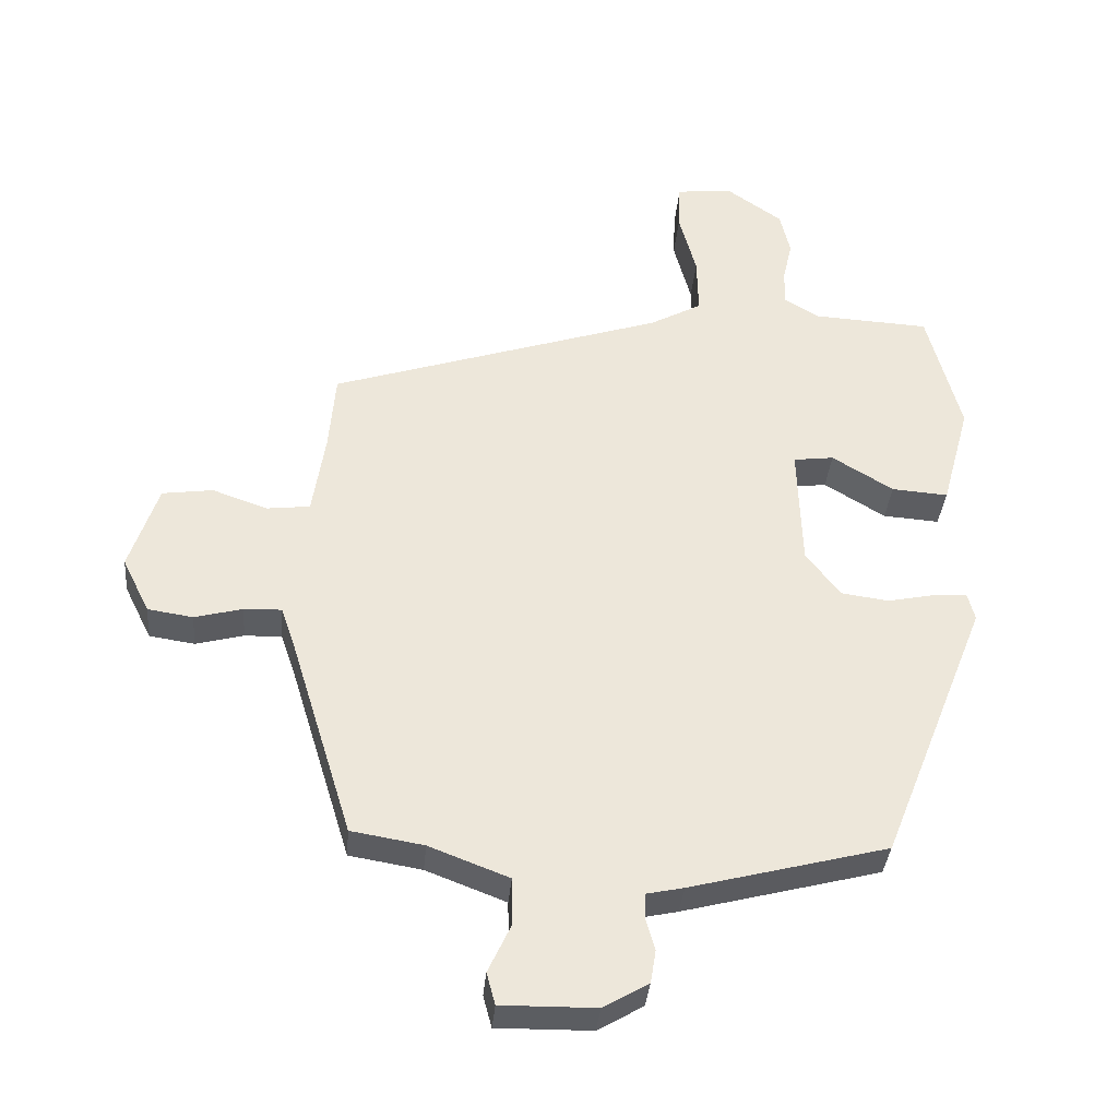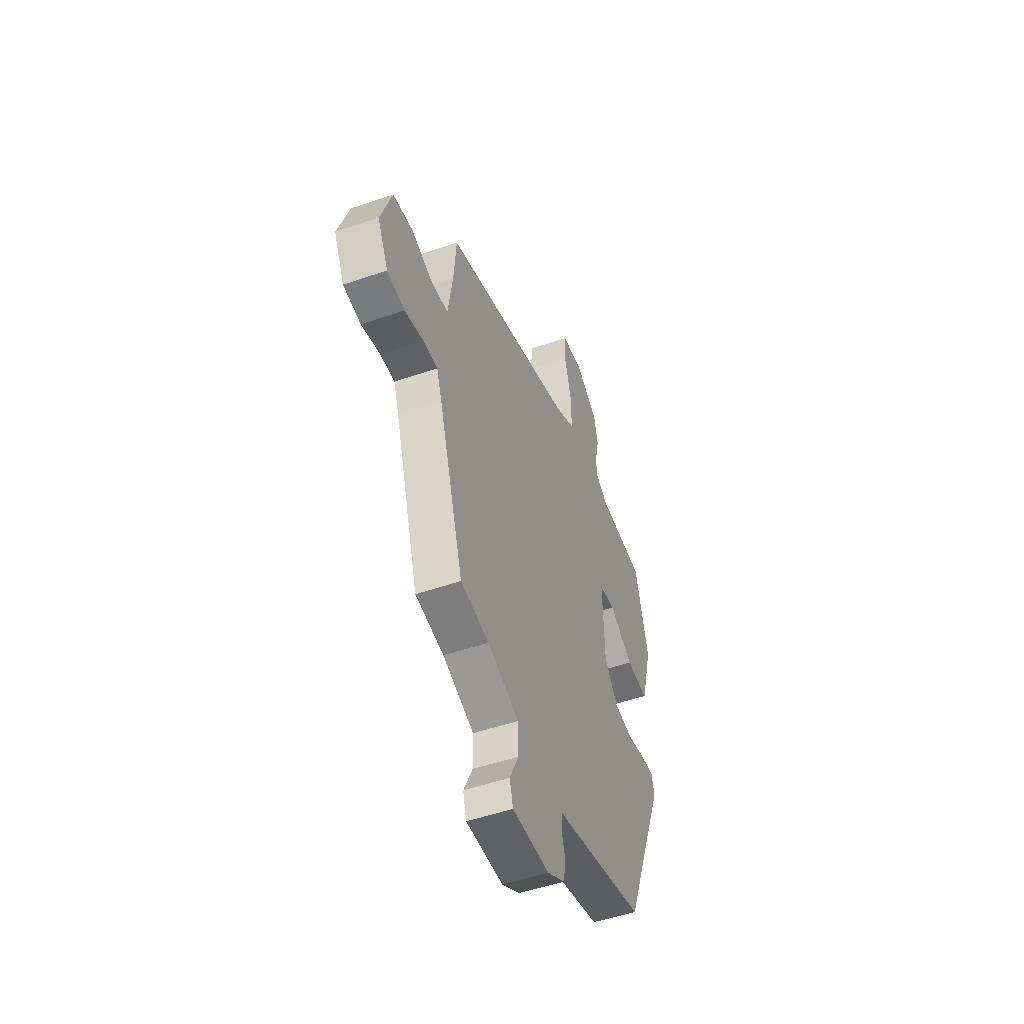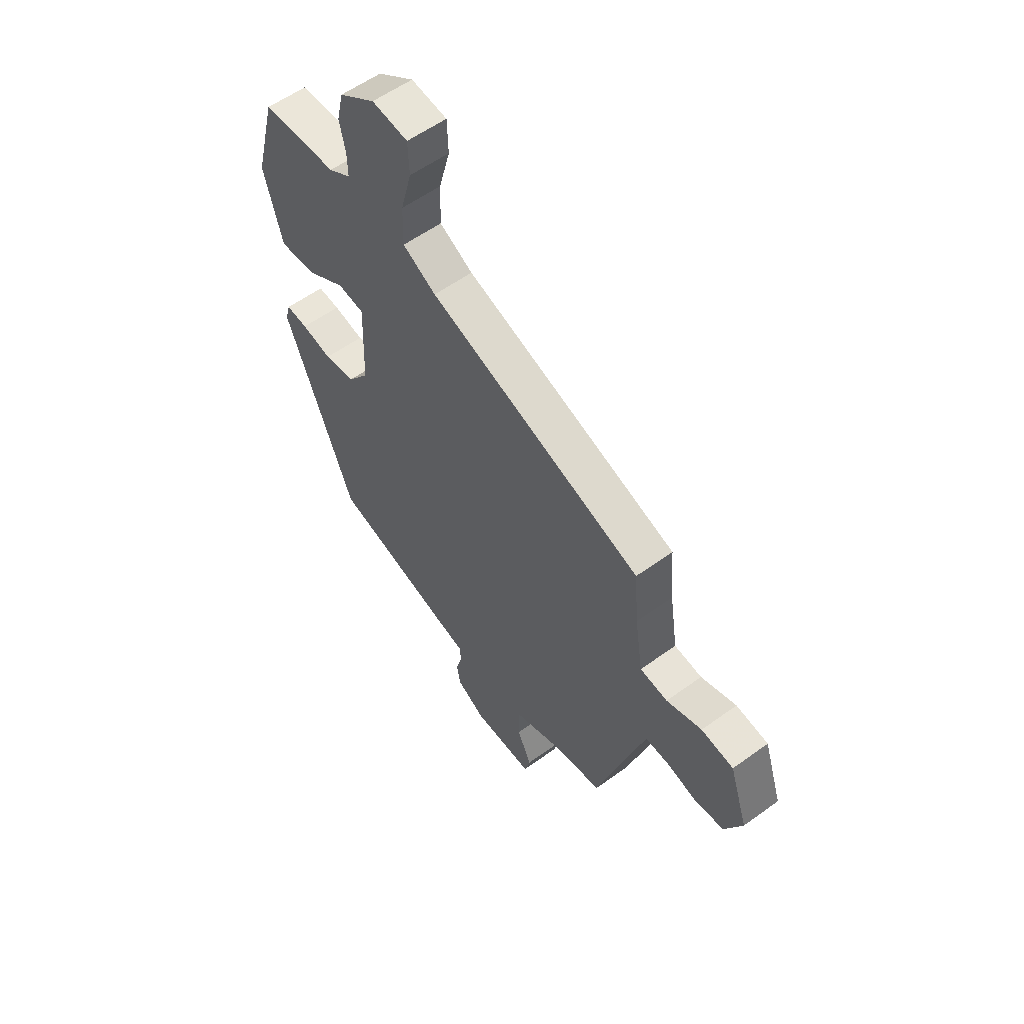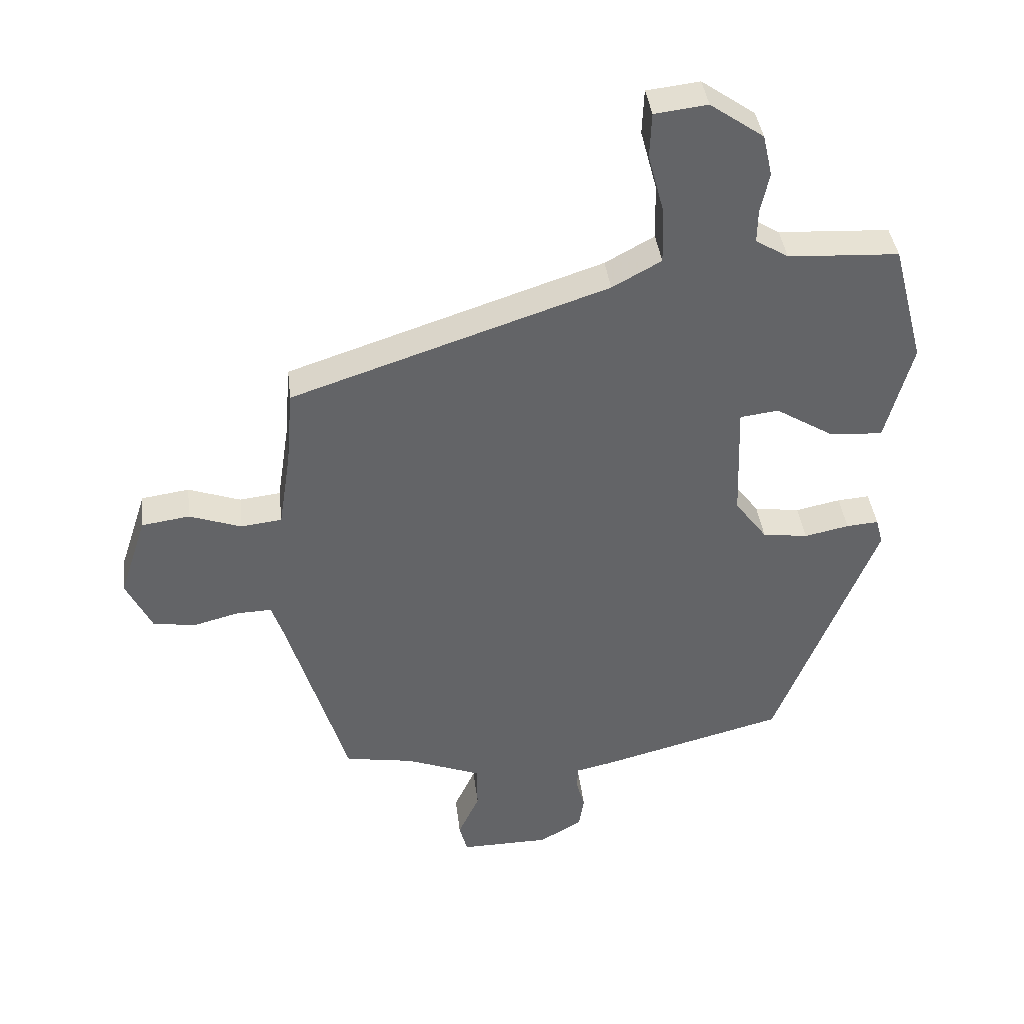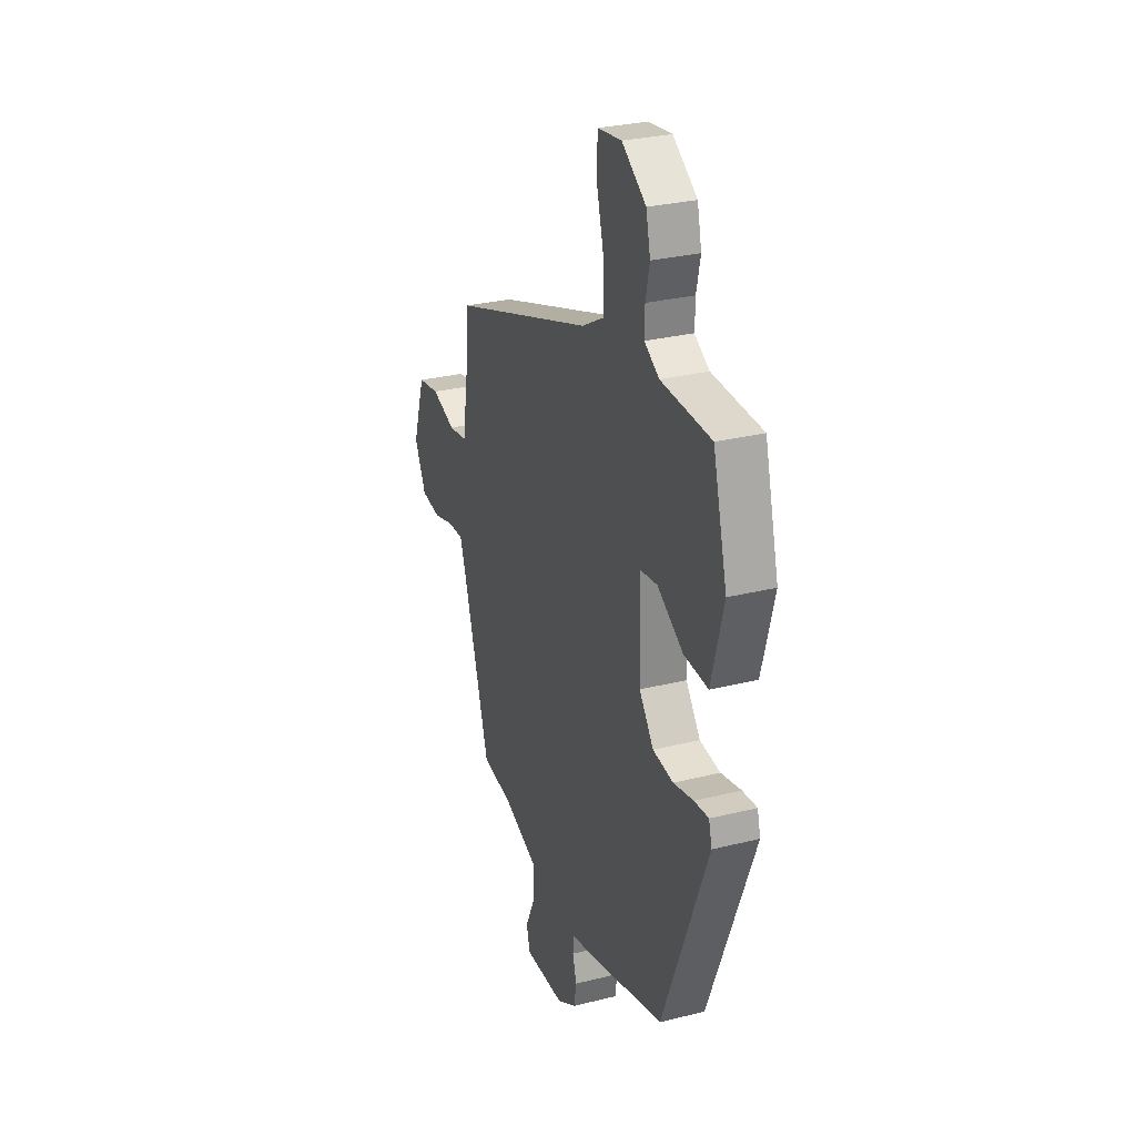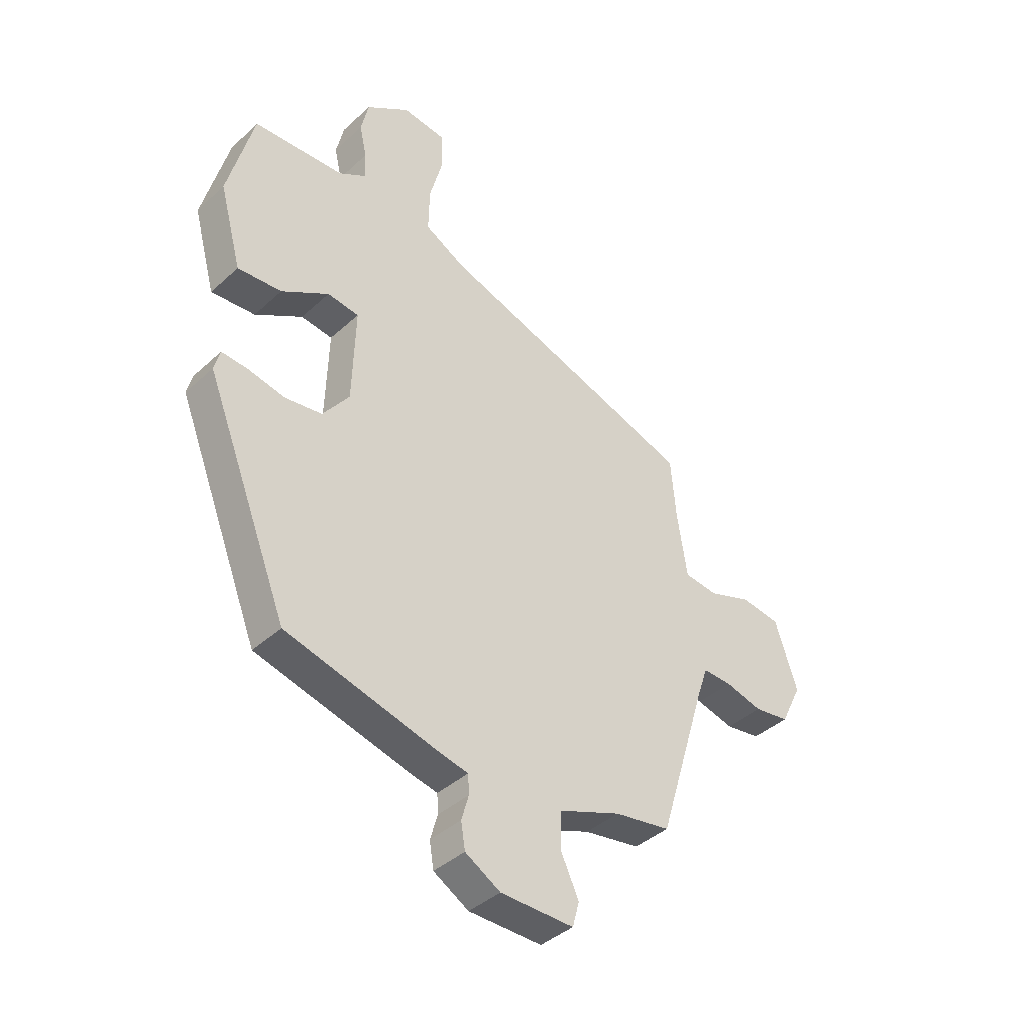
<metadata>
{"format":"obj","ext":"obj","renderer":"f3d","projection":"perspective","resolution":1024,"background":"white","views":[{"elev":-36.0,"azim":174.9,"up":"+Z"},{"elev":-50.8,"azim":110.7,"up":"+Z"},{"elev":57.1,"azim":52.9,"up":"+Z"},{"elev":39.2,"azim":173.3,"up":"+Z"},{"elev":28.5,"azim":-110.6,"up":"+Z"},{"elev":-40.1,"azim":-41.7,"up":"+Z"}]}
</metadata>
<code>
v -0.497 0.07 0.537
v -0.321 0.07 0.546
v -0.269 0.07 0.578
v -0.27 0.07 0.631
v -0.284 0.07 0.694
v -0.269 0.07 0.76
v -0.184 0.07 0.819
v -0.1 0.07 0.809
v -0.097 0.07 0.738
v -0.123 0.07 0.641
v -0.125 0.07 0.553
v -0.047 0.07 0.51
v 0.456 0.07 0.343
v 0.466 0.07 0.223
v 0.485 0.07 0.099
v 0.55 0.07 0.091
v 0.633 0.07 0.12
v 0.709 0.07 0.109
v 0.752 0.07 -0.022
v 0.711 0.07 -0.105
v 0.643 0.07 -0.115
v 0.571 0.07 -0.096
v 0.515 0.07 -0.094
v 0.495 0.07 -0.152
v 0.4 0.07 -0.461
v 0.291 0.07 -0.479
v 0.171 0.07 -0.525
v 0.17 0.07 -0.597
v 0.204 0.07 -0.67
v 0.191 0.07 -0.718
v 0.049 0.07 -0.716
v -0.019 0.07 -0.676
v -0.027 0.07 -0.626
v -0.013 0.07 -0.577
v -0.015 0.07 -0.54
v -0.07 0.07 -0.528
v -0.367 0.07 -0.45
v -0.528 0.07 -0.044
v -0.517 0.07 -0.002
v -0.466 0.07 -0.006
v -0.395 0.07 -0.021
v -0.323 0.07 -0.011
v -0.272 0.07 0.057
v -0.266 0.07 0.242
v -0.327 0.07 0.25
v -0.419 0.07 0.194
v -0.504 0.07 0.188
v -0.547 0.07 0.346
v -0.497 0 0.537
v -0.321 0 0.546
v -0.269 0 0.578
v -0.27 0 0.631
v -0.284 0 0.694
v -0.269 0 0.76
v -0.184 0 0.819
v -0.1 0 0.809
v -0.097 0 0.738
v -0.123 0 0.641
v -0.125 0 0.553
v -0.047 0 0.51
v 0.456 0 0.343
v 0.466 0 0.223
v 0.485 0 0.099
v 0.55 0 0.091
v 0.633 0 0.12
v 0.709 0 0.109
v 0.752 0 -0.022
v 0.711 0 -0.105
v 0.643 0 -0.115
v 0.571 0 -0.096
v 0.515 0 -0.094
v 0.495 0 -0.152
v 0.4 0 -0.461
v 0.291 0 -0.479
v 0.171 0 -0.525
v 0.17 0 -0.597
v 0.204 0 -0.67
v 0.191 0 -0.718
v 0.049 0 -0.716
v -0.019 0 -0.676
v -0.027 0 -0.626
v -0.013 0 -0.577
v -0.015 0 -0.54
v -0.07 0 -0.528
v -0.367 0 -0.45
v -0.528 0 -0.044
v -0.517 0 -0.002
v -0.466 0 -0.006
v -0.395 0 -0.021
v -0.323 0 -0.011
v -0.272 0 0.057
v -0.266 0 0.242
v -0.327 0 0.25
v -0.419 0 0.194
v -0.504 0 0.188
v -0.547 0 0.346
f 48 1 2
f 47 48 2
f 46 47 2
f 45 46 2
f 44 45 2 3
f 39 40 41
f 38 39 41
f 37 38 41
f 36 37 41
f 35 36 41
f 35 41 42
f 32 33 34
f 31 32 34
f 30 31 34
f 29 30 34
f 28 29 34
f 27 28 34 35
f 35 42 43
f 27 35 43
f 26 27 43
f 20 21 22
f 19 20 22
f 18 19 22
f 17 18 22
f 16 17 22
f 15 16 22 23
f 12 13 14
f 11 12 14 15
f 8 9 10
f 7 8 10
f 6 7 10
f 5 6 10
f 4 5 10
f 3 4 10 11
f 15 23 24
f 11 15 24
f 3 11 24
f 44 3 24
f 26 43 44
f 25 26 44
f 24 25 44
f 50 49 96
f 50 96 95
f 50 95 94
f 50 94 93
f 51 50 93 92
f 89 88 87
f 89 87 86
f 89 86 85
f 89 85 84
f 89 84 83
f 90 89 83
f 82 81 80
f 82 80 79
f 82 79 78
f 82 78 77
f 82 77 76
f 83 82 76 75
f 91 90 83
f 91 83 75
f 91 75 74
f 70 69 68
f 70 68 67
f 70 67 66
f 70 66 65
f 70 65 64
f 71 70 64 63
f 62 61 60
f 63 62 60 59
f 58 57 56
f 58 56 55
f 58 55 54
f 58 54 53
f 58 53 52
f 59 58 52 51
f 72 71 63
f 72 63 59
f 72 59 51
f 72 51 92
f 92 91 74
f 92 74 73
f 92 73 72
f 1 49 50 2
f 2 50 51 3
f 3 51 52 4
f 4 52 53 5
f 5 53 54 6
f 6 54 55 7
f 7 55 56 8
f 8 56 57 9
f 9 57 58 10
f 10 58 59 11
f 11 59 60 12
f 12 60 61 13
f 13 61 62 14
f 14 62 63 15
f 15 63 64 16
f 16 64 65 17
f 17 65 66 18
f 18 66 67 19
f 19 67 68 20
f 20 68 69 21
f 21 69 70 22
f 22 70 71 23
f 23 71 72 24
f 24 72 73 25
f 25 73 74 26
f 26 74 75 27
f 27 75 76 28
f 28 76 77 29
f 29 77 78 30
f 30 78 79 31
f 31 79 80 32
f 32 80 81 33
f 33 81 82 34
f 34 82 83 35
f 35 83 84 36
f 36 84 85 37
f 37 85 86 38
f 38 86 87 39
f 39 87 88 40
f 40 88 89 41
f 41 89 90 42
f 42 90 91 43
f 43 91 92 44
f 44 92 93 45
f 45 93 94 46
f 46 94 95 47
f 47 95 96 48
f 48 96 49 1

</code>
